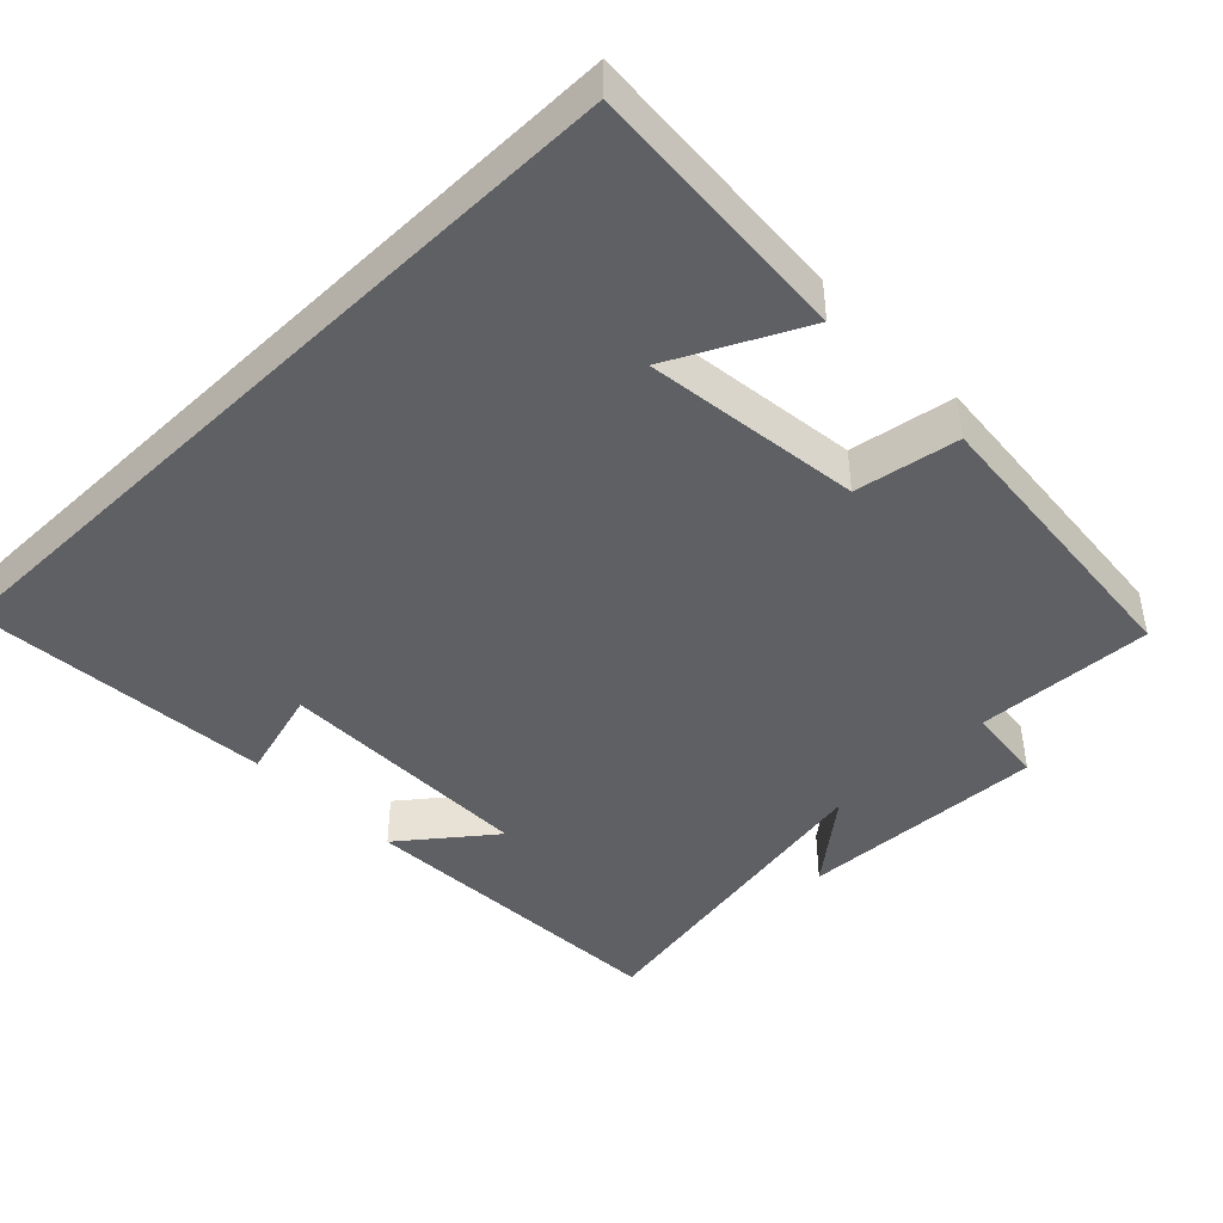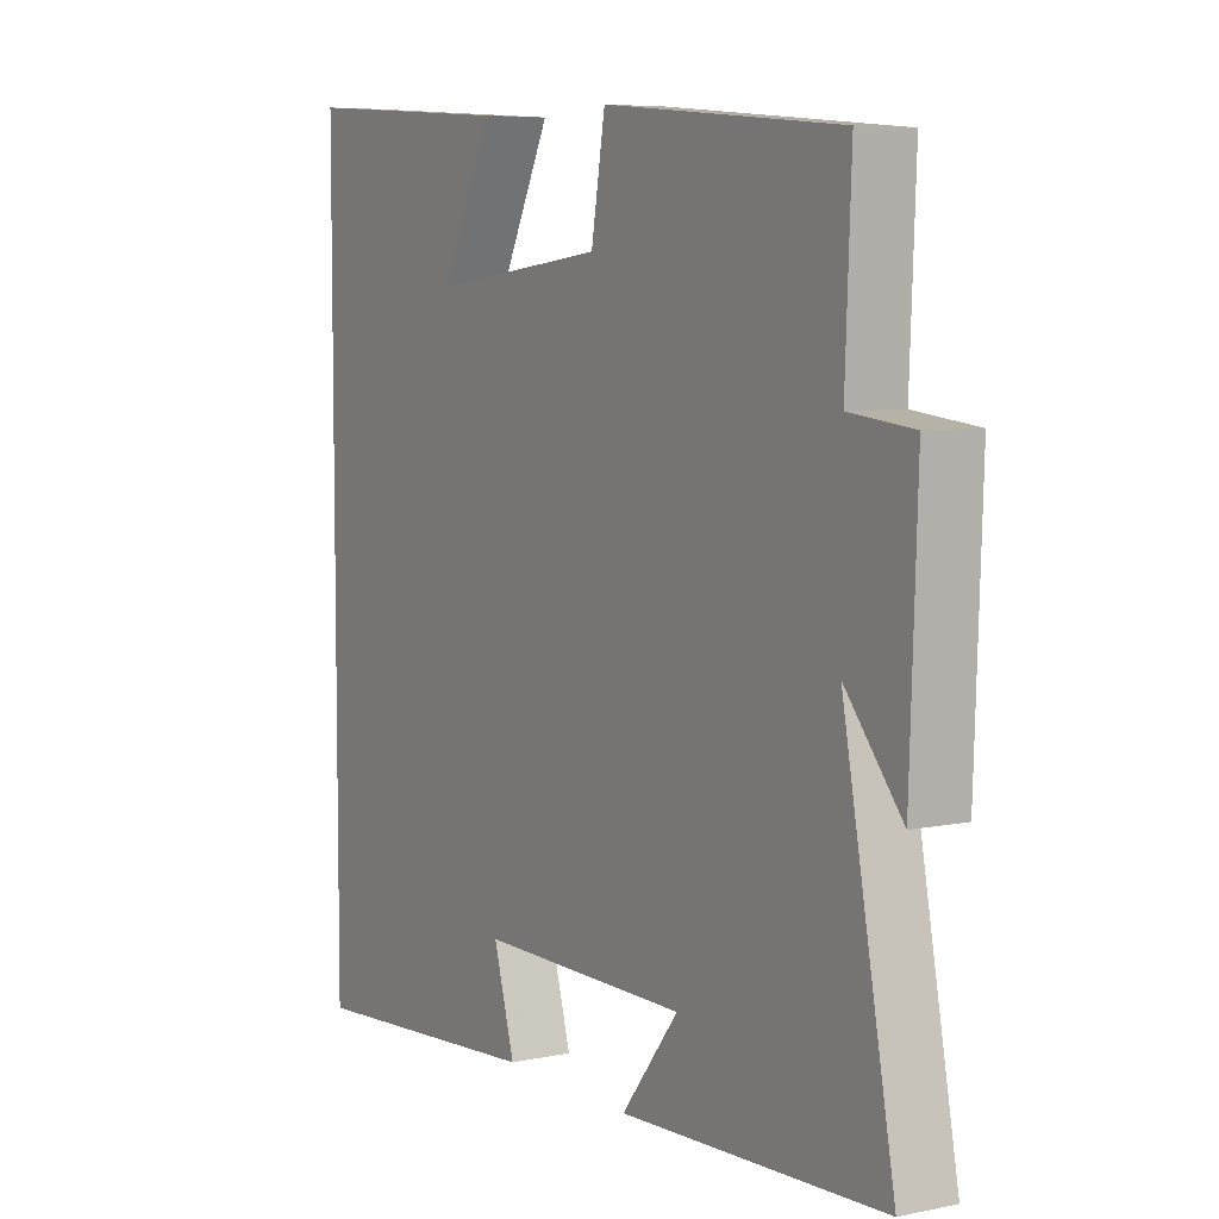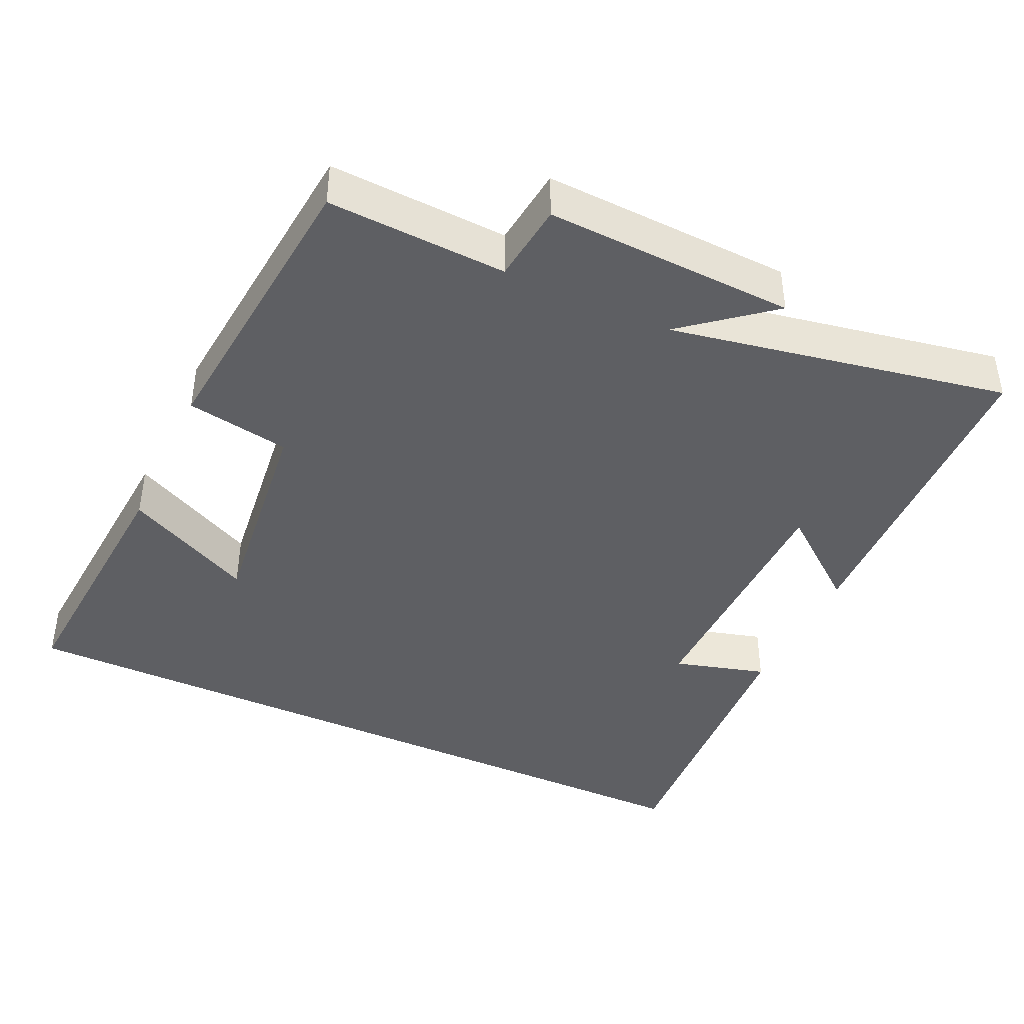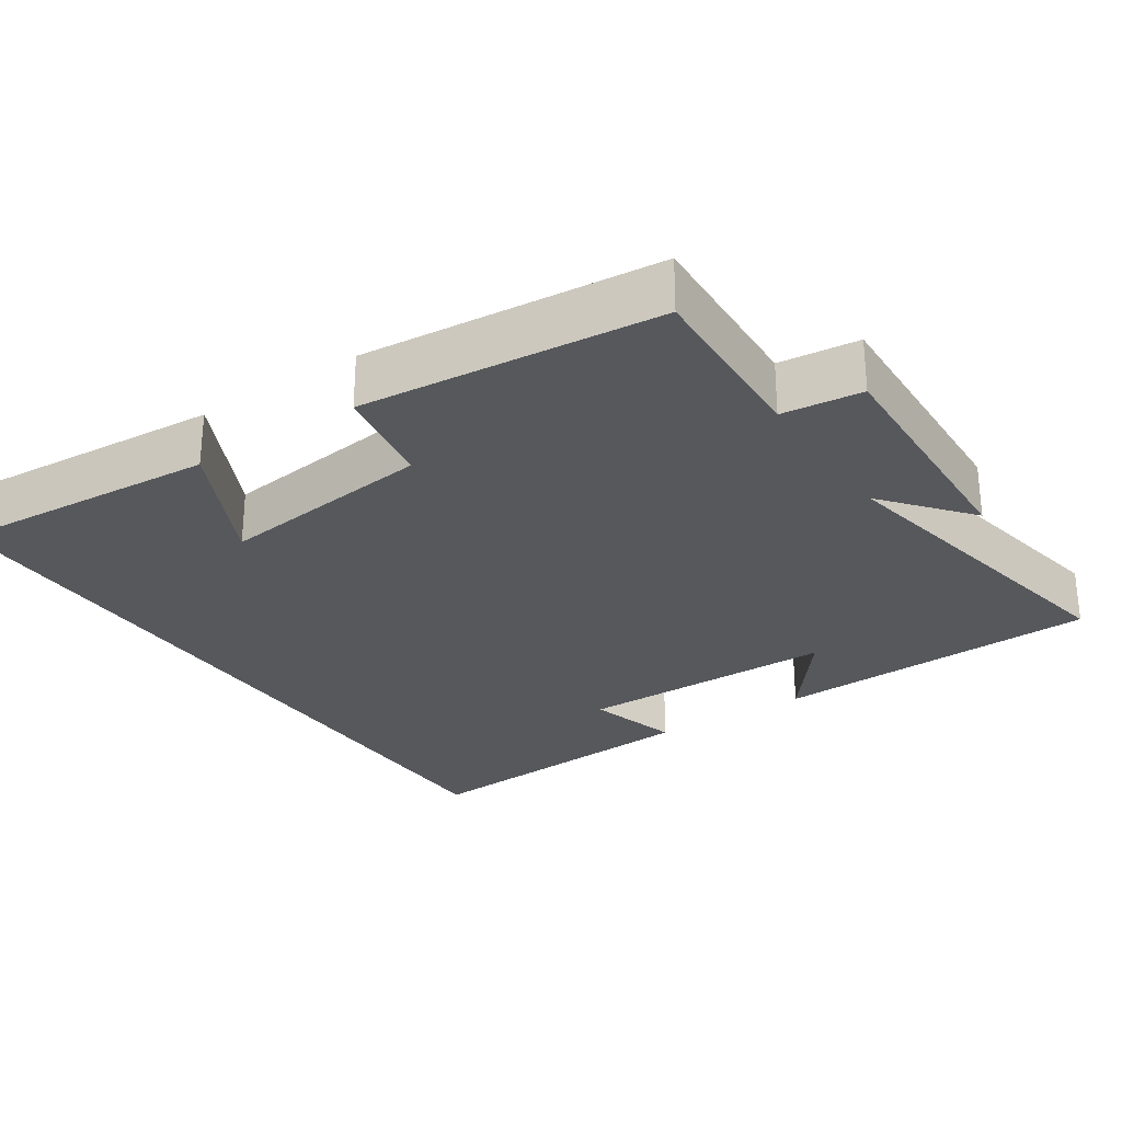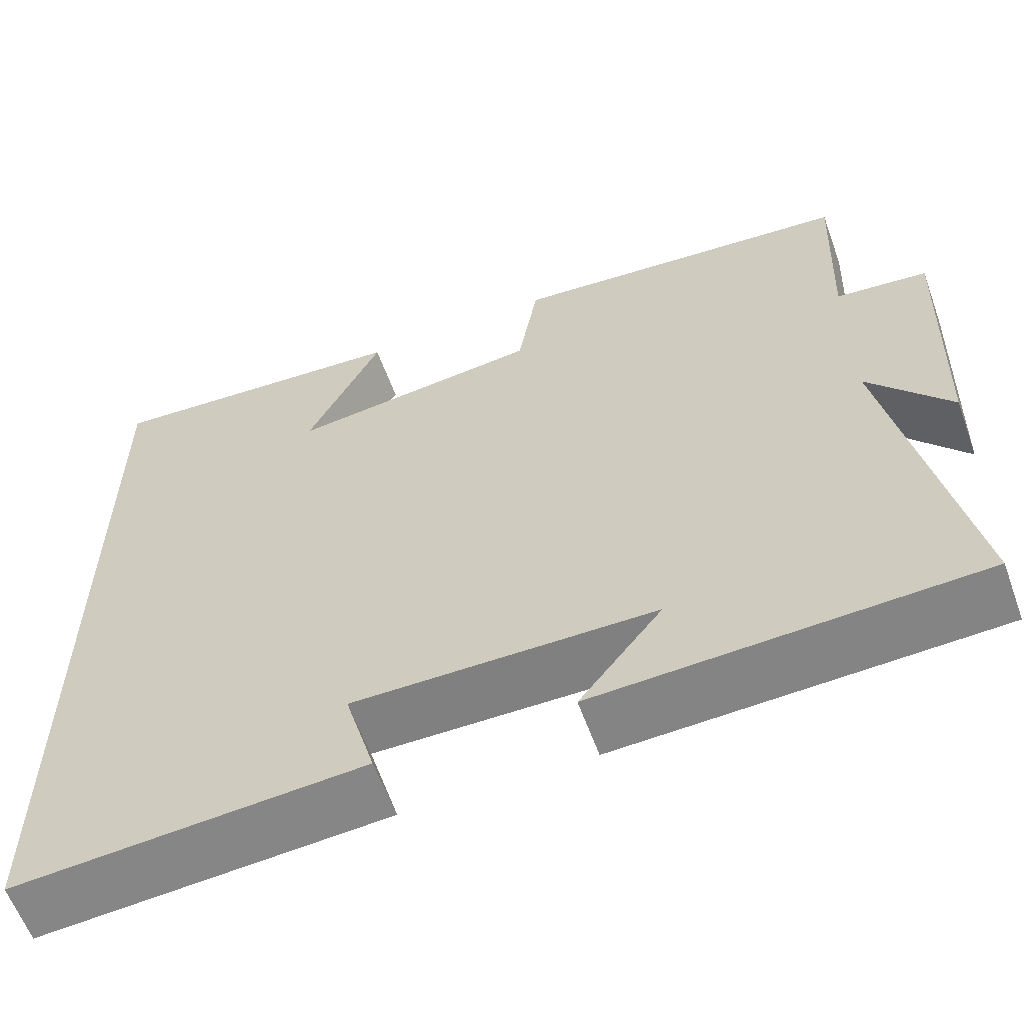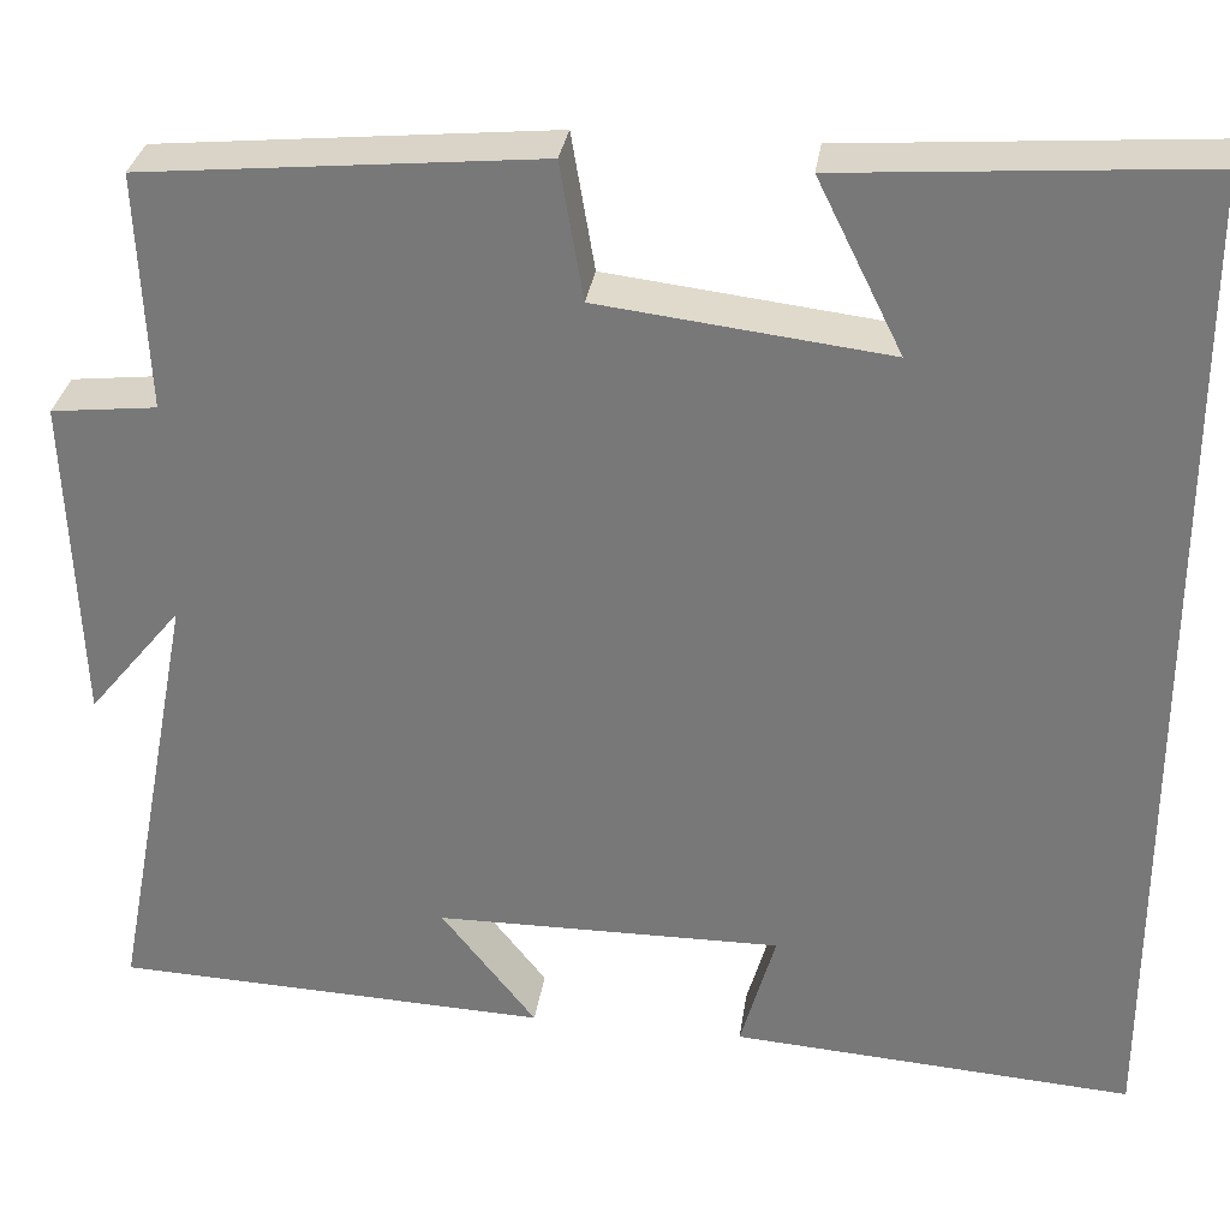
<metadata>
{"format":"obj","ext":"obj","renderer":"f3d","projection":"perspective","resolution":1024,"background":"white","views":[{"elev":-43.8,"azim":-45.8,"up":"+Y"},{"elev":6.5,"azim":58.4,"up":"+Z"},{"elev":-41.7,"azim":64.9,"up":"+Y"},{"elev":-27.8,"azim":33.6,"up":"+Y"},{"elev":-60.3,"azim":19.9,"up":"+Z"},{"elev":31.3,"azim":-171.8,"up":"+Z"}]}
</metadata>
<code>
v -0.5 0.07 -0.53
v -0.5 0.07 0.526
v -0.132 0.07 0.5
v -0.22 0.07 0.322
v 0.078 0.07 0.358
v 0.102 0.07 0.5
v 0.51 0.07 0.462
v 0.5 0.07 0.217
v 0.609 0.07 0.205
v 0.597 0.07 -0.137
v 0.5 0.07 -0.019
v 0.588 0.07 -0.481
v 0.138 0.07 -0.5
v 0.236 0.07 -0.375
v -0.122 0.07 -0.373
v -0.086 0.07 -0.5
v -0.5 0 -0.53
v -0.5 0 0.526
v -0.132 0 0.5
v -0.22 0 0.322
v 0.078 0 0.358
v 0.102 0 0.5
v 0.51 0 0.462
v 0.5 0 0.217
v 0.609 0 0.205
v 0.597 0 -0.137
v 0.5 0 -0.019
v 0.588 0 -0.481
v 0.138 0 -0.5
v 0.236 0 -0.375
v -0.122 0 -0.373
v -0.086 0 -0.5
f 15 16 1 2
f 14 15 2
f 12 13 14
f 11 12 14
f 8 9 10 11
f 8 11 14
f 7 8 14
f 6 7 14
f 5 6 14
f 4 5 14
f 2 3 4
f 2 4 14
f 18 17 32 31
f 18 31 30
f 30 29 28
f 30 28 27
f 27 26 25 24
f 30 27 24
f 30 24 23
f 30 23 22
f 30 22 21
f 30 21 20
f 20 19 18
f 30 20 18
f 1 17 18 2
f 2 18 19 3
f 3 19 20 4
f 4 20 21 5
f 5 21 22 6
f 6 22 23 7
f 7 23 24 8
f 8 24 25 9
f 9 25 26 10
f 10 26 27 11
f 11 27 28 12
f 12 28 29 13
f 13 29 30 14
f 14 30 31 15
f 15 31 32 16
f 16 32 17 1

</code>
